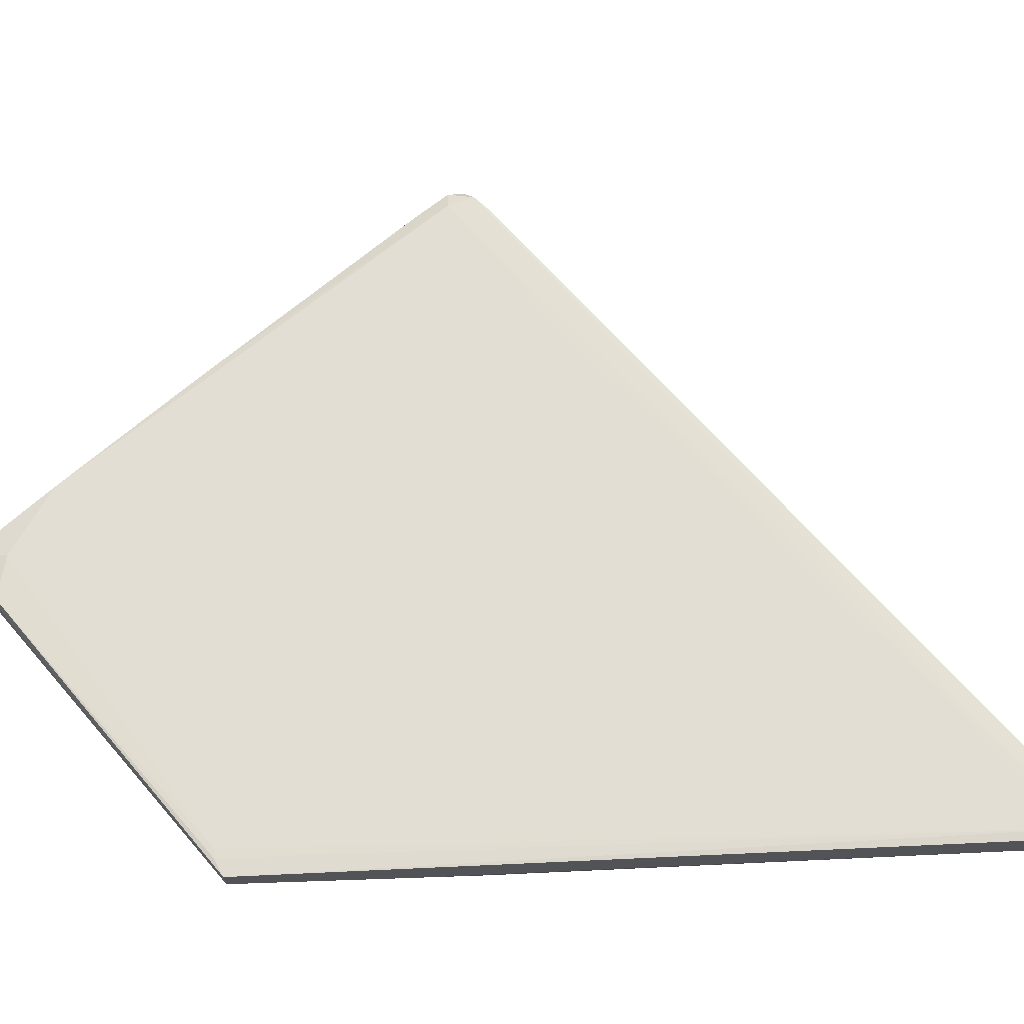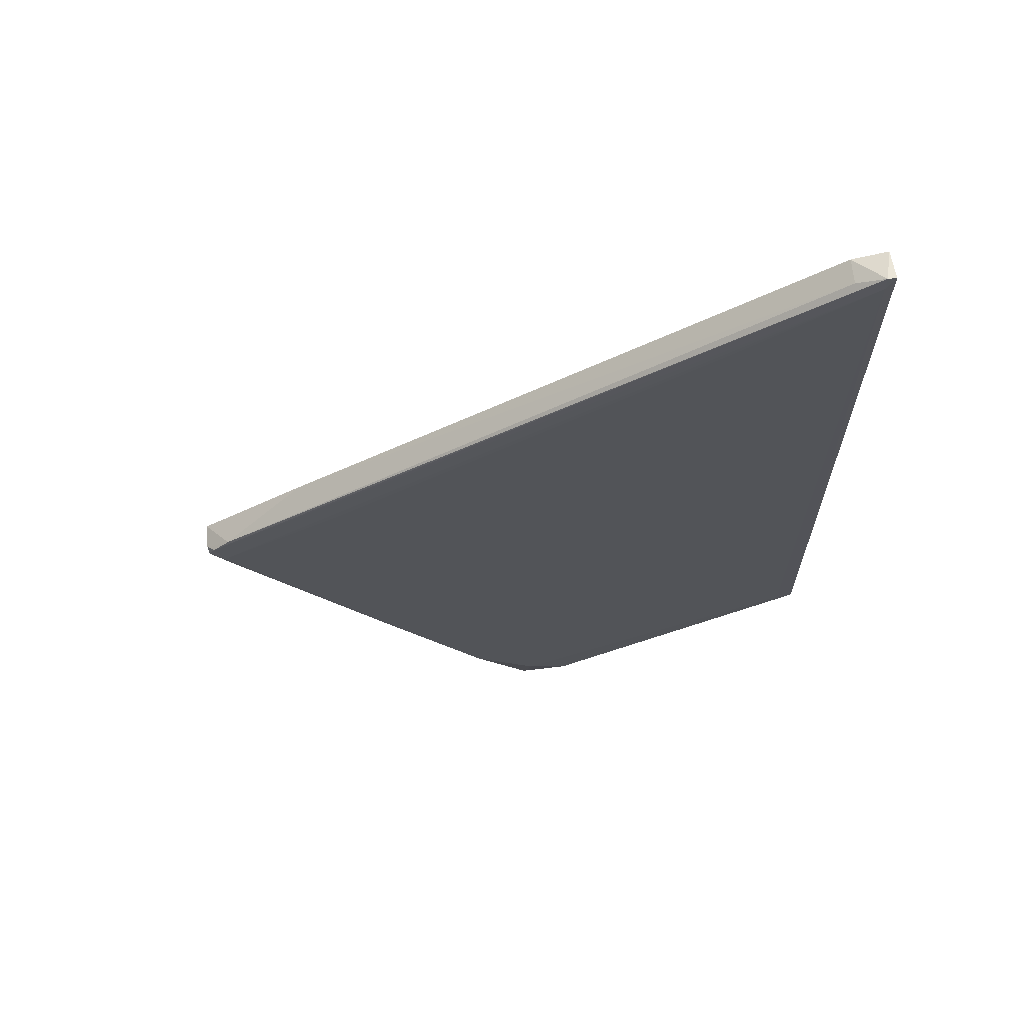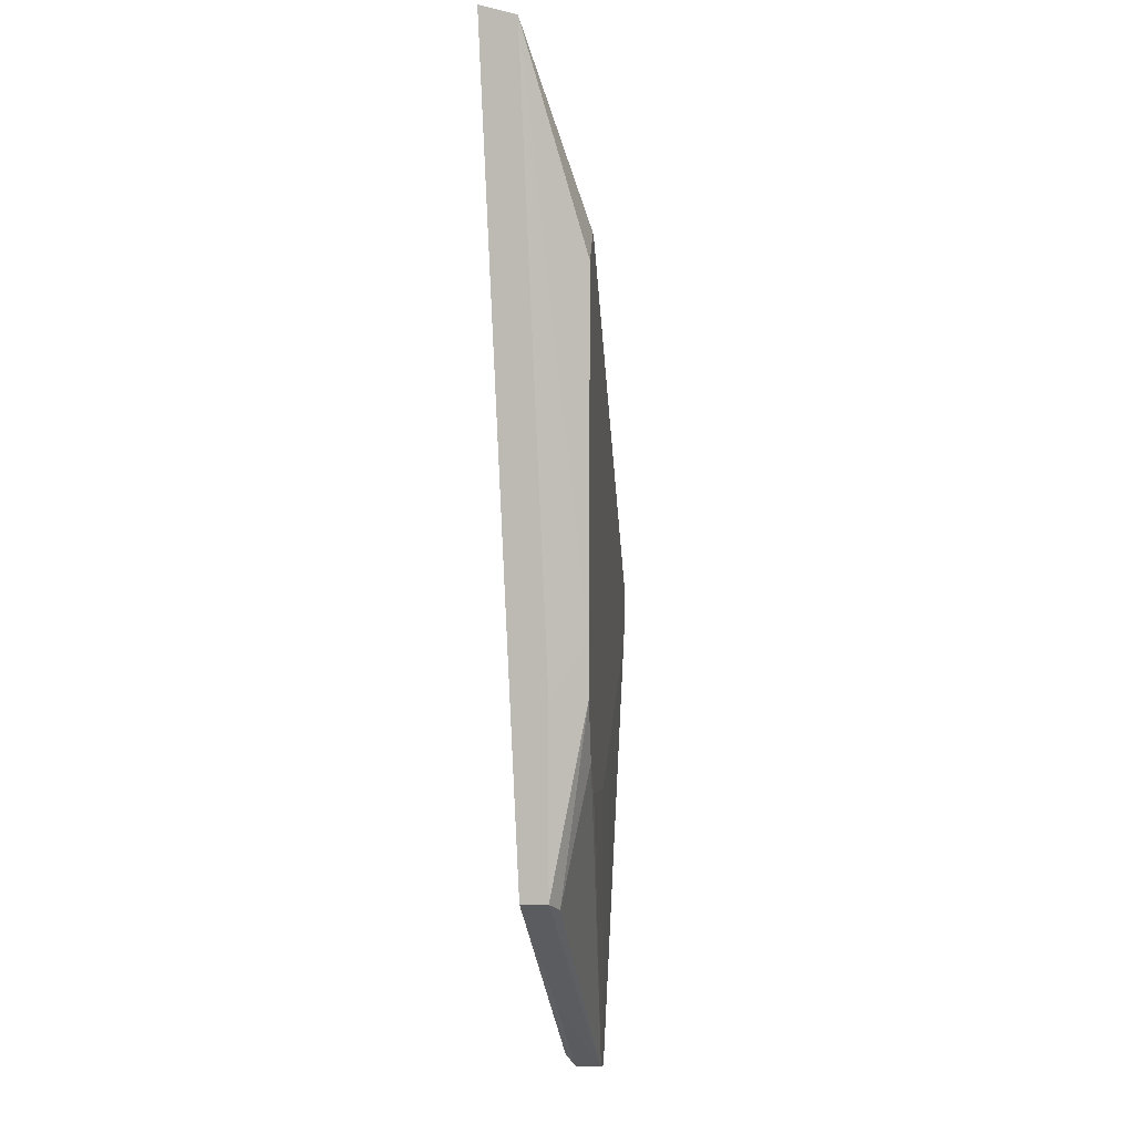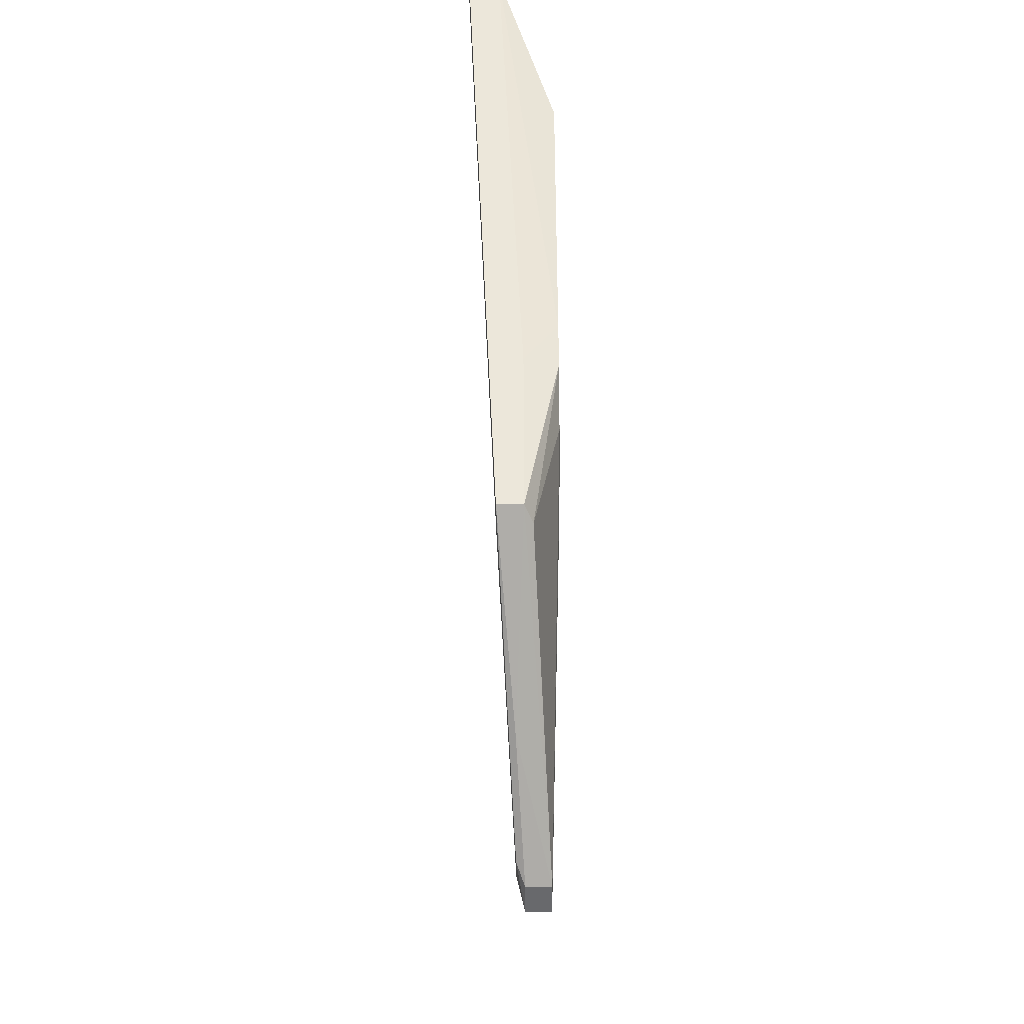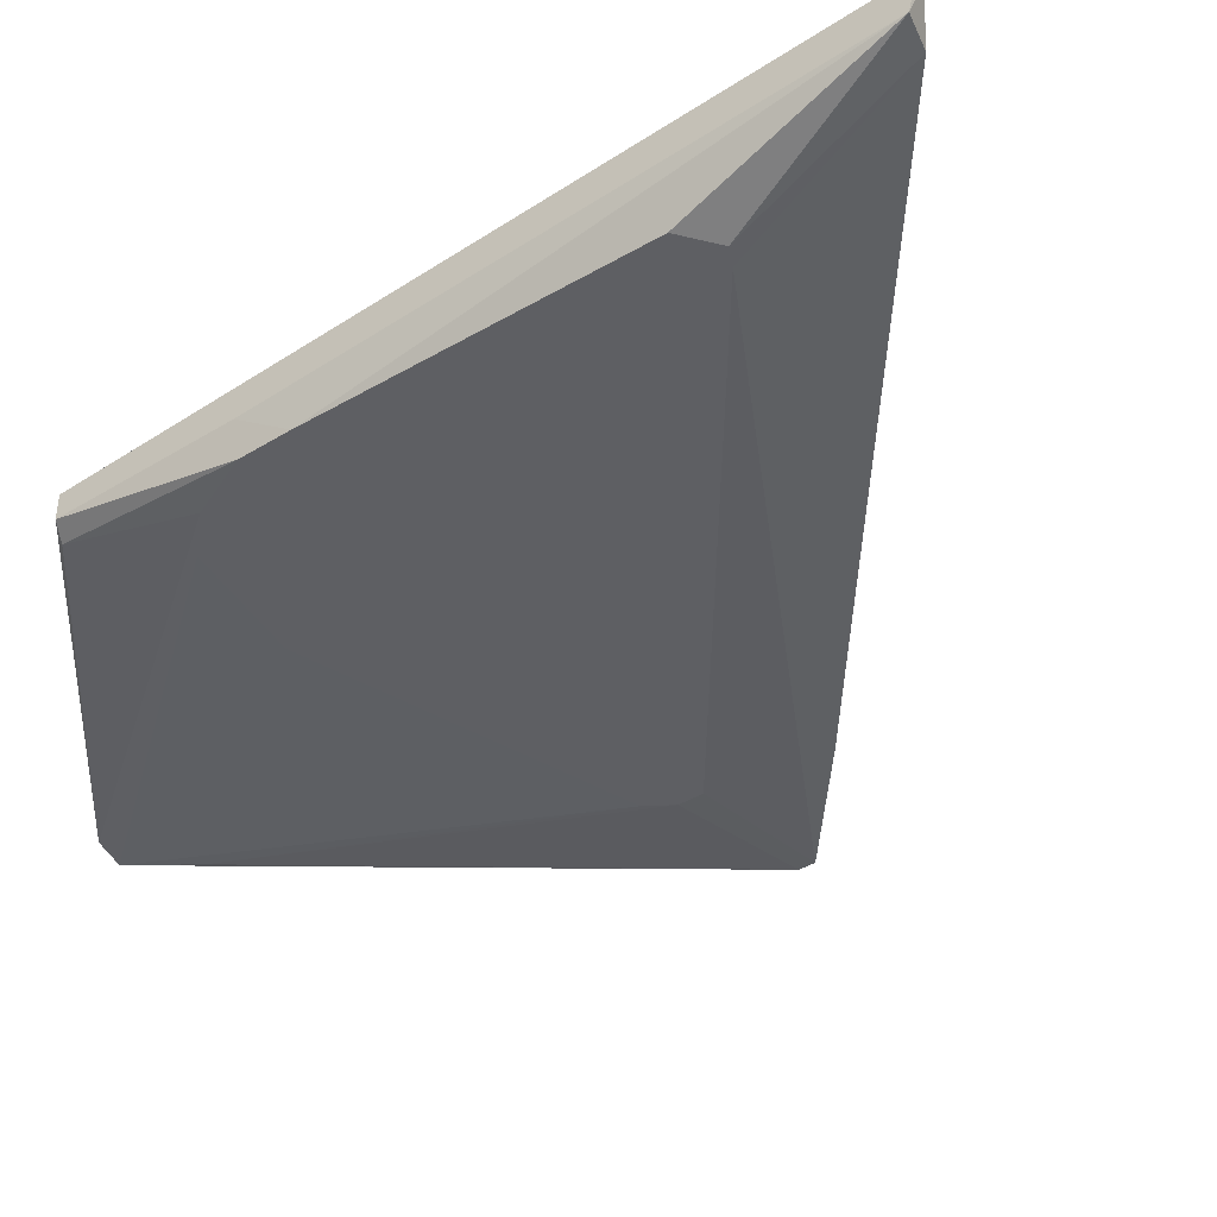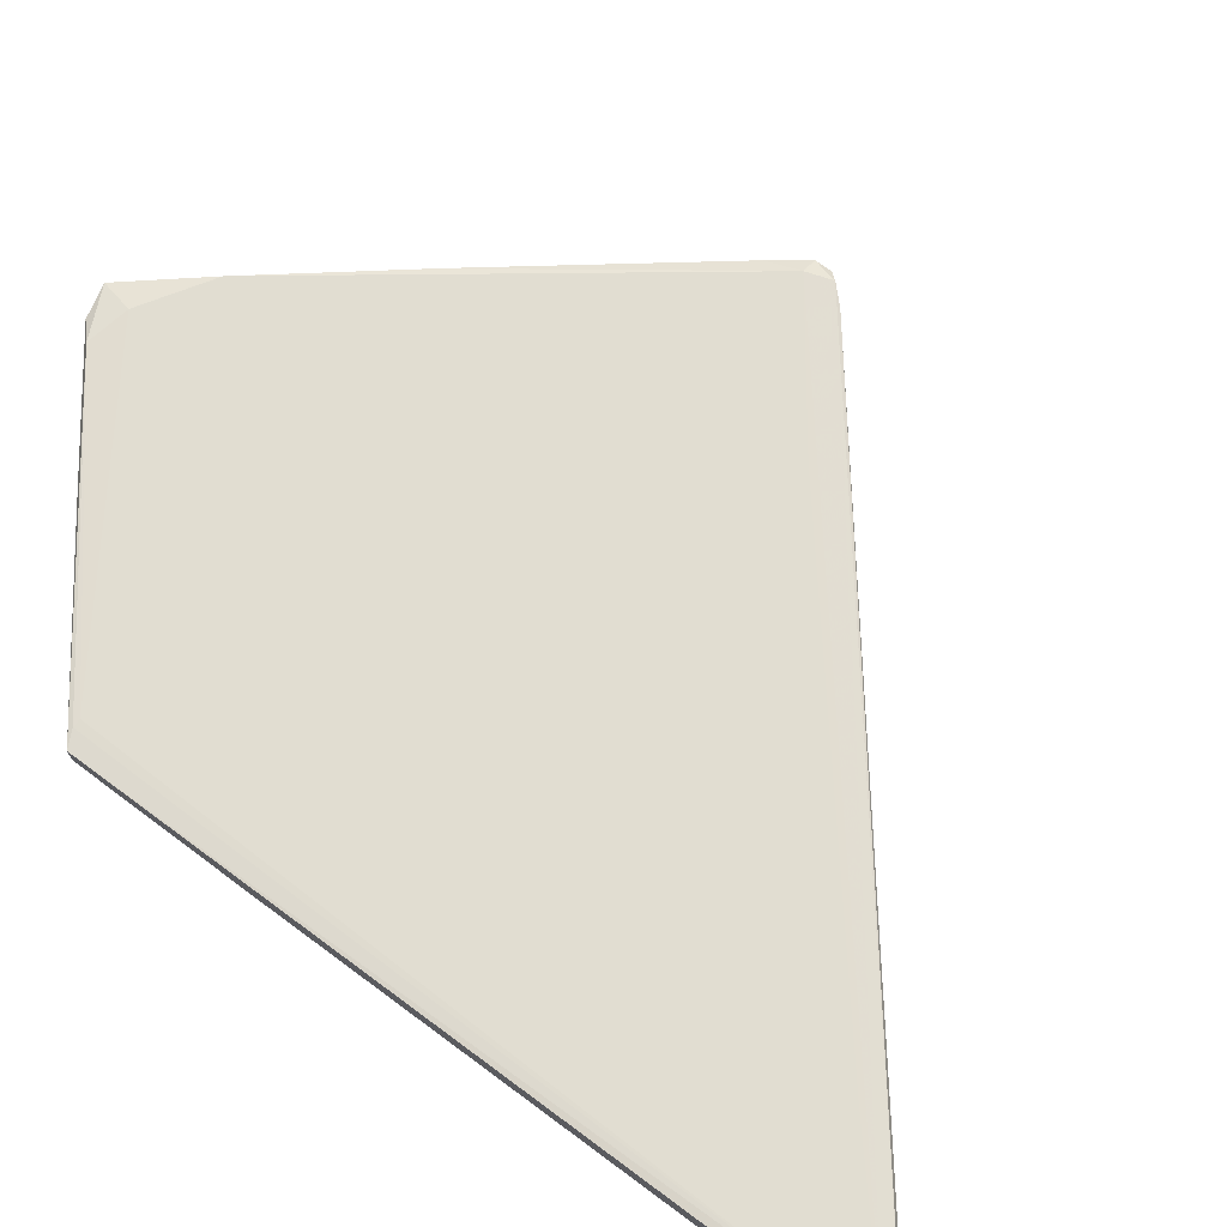
<metadata>
{"format":"obj","ext":"obj","renderer":"f3d","projection":"perspective","resolution":1024,"background":"white","views":[{"elev":67.7,"azim":-92.0,"up":"+Y"},{"elev":63.7,"azim":174.8,"up":"+Z"},{"elev":4.9,"azim":-85.2,"up":"+Z"},{"elev":-38.7,"azim":-89.7,"up":"+Z"},{"elev":-41.2,"azim":-53.4,"up":"+Y"},{"elev":71.3,"azim":-53.2,"up":"+Y"}]}
</metadata>
<code>
v 0.05597 0.01782 -0.005235
v -0.01644 0.01202 -0.01875
v -0.01644 0.01878 0.05269
v -0.01644 0.02168 0.05269
v -0.000993 0.01685 -0.04772
v 0.01639 0.01589 -0.0593
v 0.01639 0.01299 -0.0593
v 0.01543 0.01685 -0.05543
v -0.01451 0.01202 0.03338
v 0.0106 0.01685 -0.05641
v 0.000943 0.01202 -0.02454
v 0.02701 0.01589 0.01793
v 0.01253 0.01589 -0.05833
v 0.01253 0.01299 -0.05833
v 0.0357 0.01685 -0.03516
v -0.02031 0.01589 -0.01198
v -0.02031 0.01589 -0.03227
v -0.02031 0.01878 -0.03227
v -0.02031 0.01878 0.05365
v -0.02031 0.02264 0.05464
v 0.03763 0.01202 -0.01296
v 0.04439 0.01492 0.004413
v 0.05501 0.01782 -0.008135
v -0.01934 0.01202 -0.006194
v -0.01934 0.01202 -0.01198
v -0.01934 0.02264 0.05464
v -0.01934 0.02264 0.05269
v -0.01258 0.01202 0.03242
v -0.01258 0.01202 -0.02261
v -0.004857 0.02168 0.04014
v 0.02315 0.01685 -0.05062
v -0.01837 0.01202 0.03048
v -0.01837 0.01492 -0.03323
v -0.01837 0.01878 -0.03323
v 0.02122 0.01299 -0.05255
v 0.03956 0.01202 -0.007175
v 0.03956 0.01202 -0.01006
v 0.03956 0.01878 0.003442
v 0.05695 0.01685 -0.006205
v 0.05695 0.01685 -0.008135
v 0.05695 0.01396 -0.006205
v 0.05695 0.01396 -0.008135
v 0.05404 0.01782 -0.003305
v 0.05404 0.01685 -0.01199
v 0.05404 0.01492 -0.01199
v -0.0174 0.01878 -0.03323
f 10 13 5
f 17 19 20
f 9 25 37
f 19 9 3
f 9 19 32
f 25 9 32
f 37 25 29
f 6 7 14
f 7 29 14
f 17 20 18
f 39 41 42
f 41 37 42
f 25 17 33
f 17 14 33
f 8 6 10
f 18 34 10
f 9 37 36
f 37 41 36
f 29 7 11
f 37 29 11
f 20 19 26
f 19 3 26
f 6 8 31
f 39 1 43
f 41 39 43
f 1 26 43
f 22 41 43
f 3 9 28
f 9 36 28
f 36 41 28
f 41 22 28
f 1 23 27
f 23 30 27
f 18 20 27
f 34 18 27
f 20 26 27
f 26 1 27
f 10 34 46
f 8 10 46
f 31 8 46
f 34 27 46
f 27 30 46
f 29 25 2
f 14 29 2
f 25 33 2
f 33 14 2
f 26 3 4
f 3 22 4
f 43 26 4
f 22 43 4
f 11 7 21
f 37 11 21
f 19 17 16
f 17 25 16
f 16 25 24
f 32 19 24
f 25 32 24
f 19 16 24
f 6 14 13
f 10 6 13
f 7 42 35
f 42 37 35
f 21 7 35
f 37 21 35
f 30 23 38
f 23 31 38
f 31 46 38
f 46 30 38
f 22 3 12
f 3 28 12
f 28 22 12
f 7 6 15
f 23 44 15
f 6 31 15
f 31 23 15
f 42 7 45
f 44 42 45
f 7 15 45
f 15 44 45
f 1 39 40
f 23 1 40
f 39 42 40
f 44 23 40
f 42 44 40
f 14 17 5
f 17 18 5
f 18 10 5
f 13 14 5

</code>
